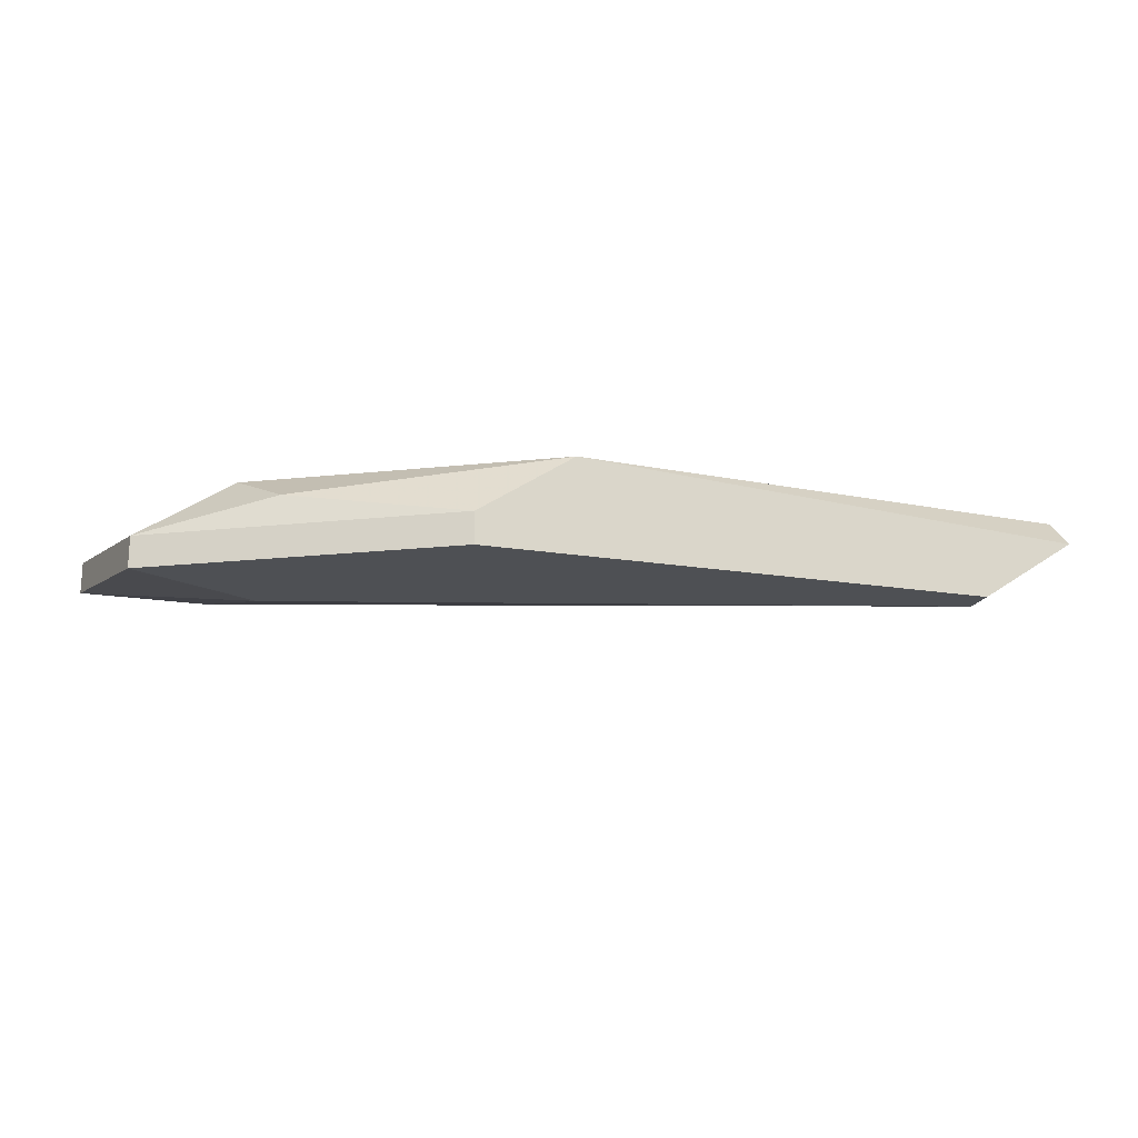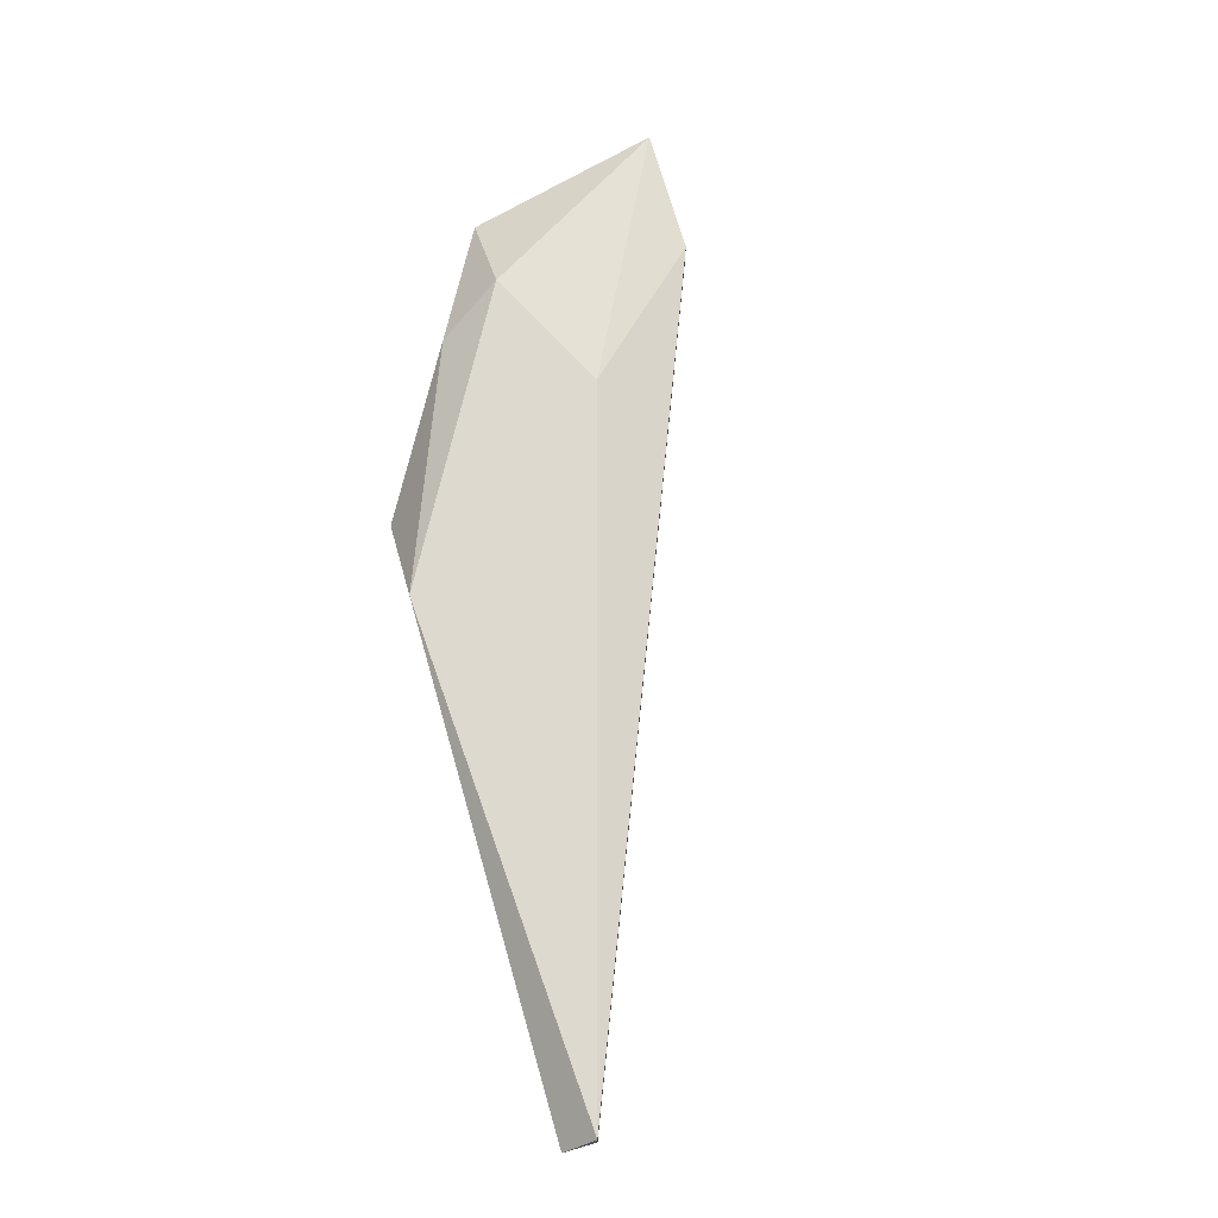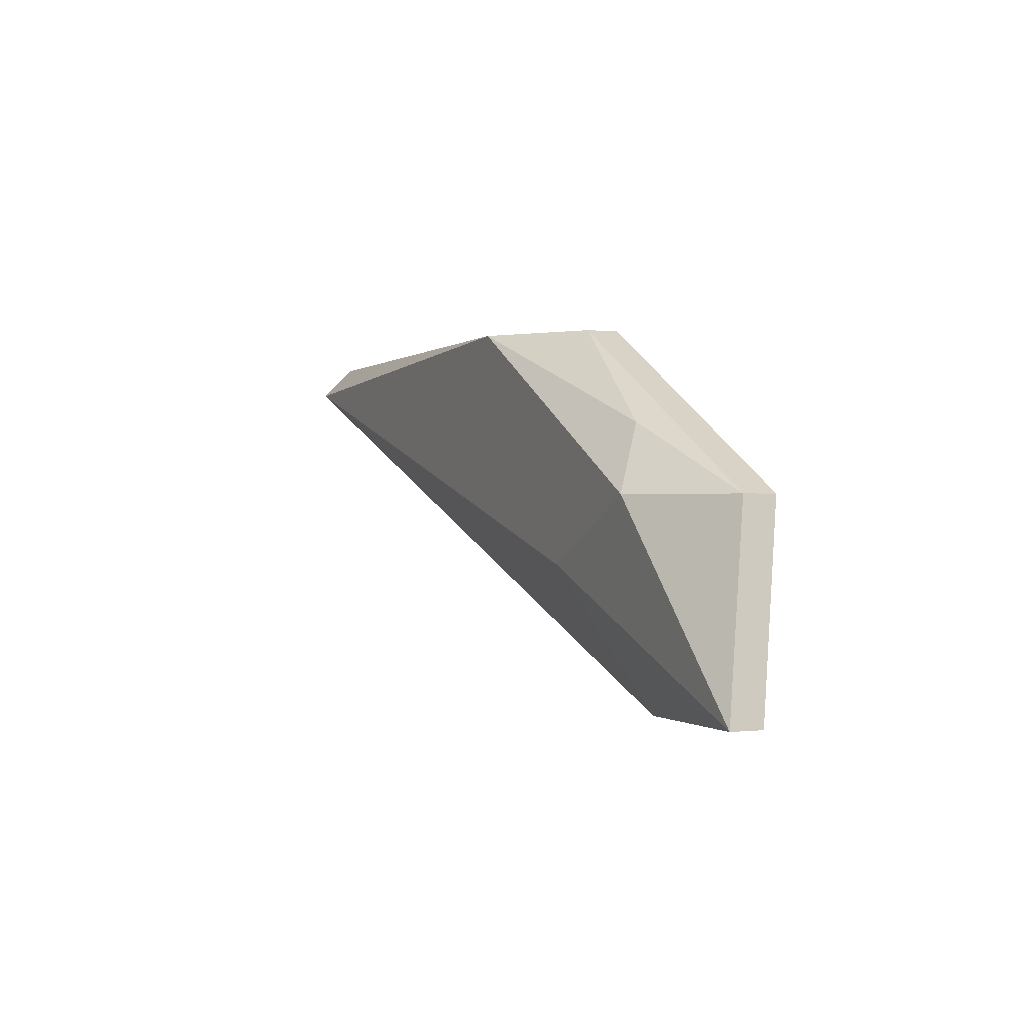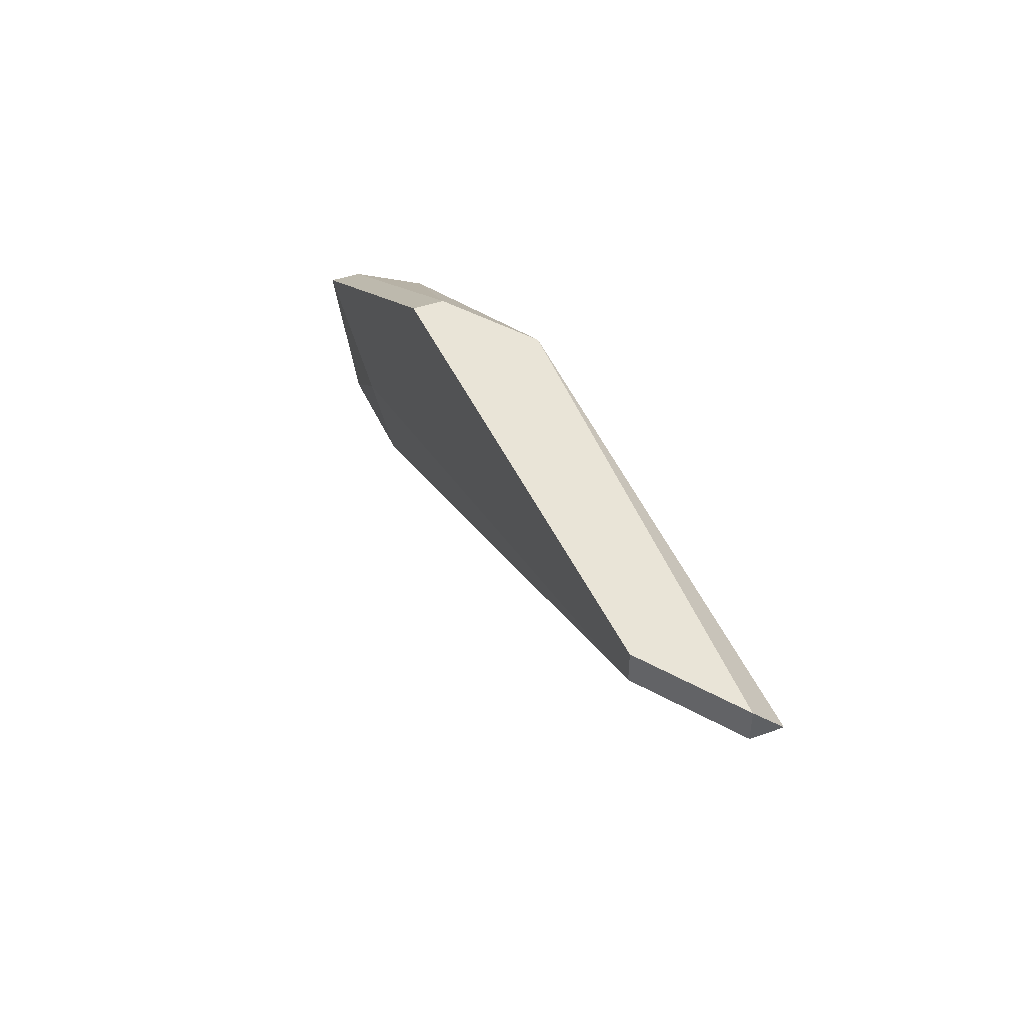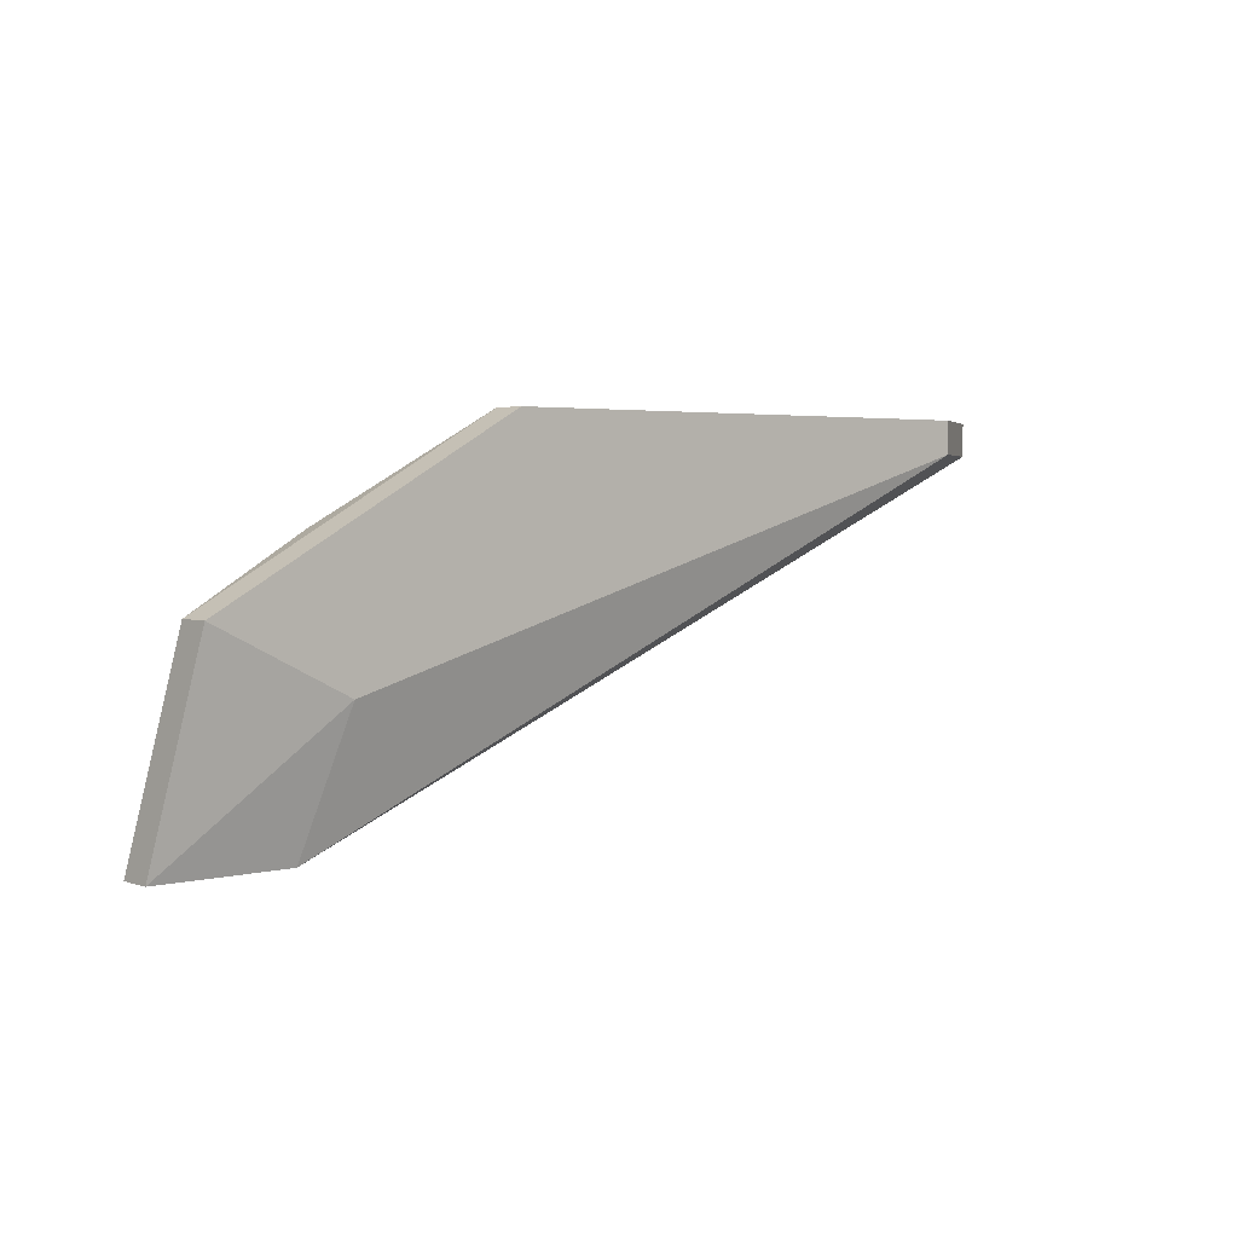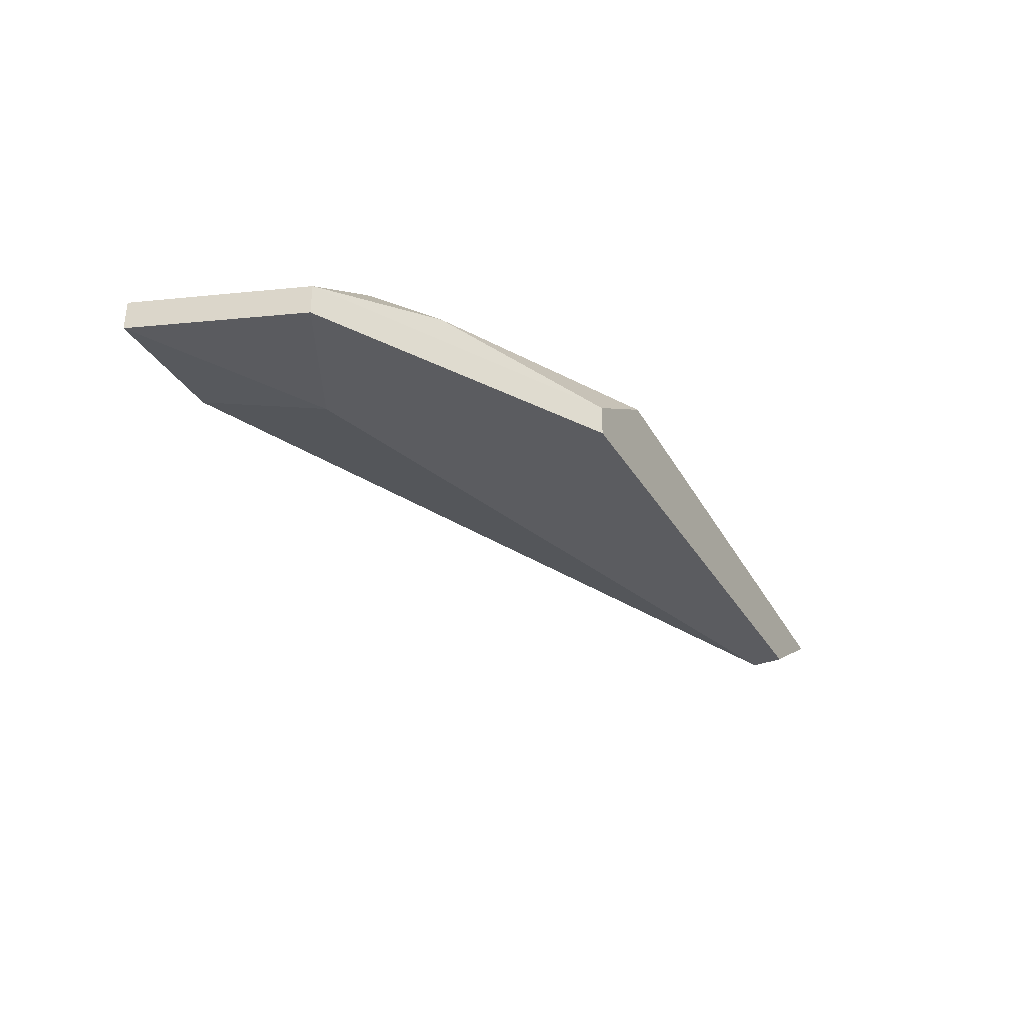
<metadata>
{"format":"obj","ext":"obj","renderer":"f3d","projection":"perspective","resolution":1024,"background":"white","views":[{"elev":-18.6,"azim":162.6,"up":"+Z"},{"elev":71.5,"azim":-106.1,"up":"+Z"},{"elev":0.1,"azim":65.9,"up":"+Y"},{"elev":43.4,"azim":-112.7,"up":"+Y"},{"elev":3.1,"azim":139.2,"up":"+Y"},{"elev":-34.5,"azim":117.3,"up":"+Z"}]}
</metadata>
<code>
v 0.006856 -0.004935 0.006888
v 0.006856 -0.004935 0.007713
v 0.006856 1.5e-05 0.008537
v 0.006032 0.001664 0.007713
v 0.006032 -0.001634 0.006063
v -0.01129 0.00414 0.006063
v -0.01129 0.003314 0.006063
v 0.003557 -0.001635 0.008537
v 0.001906 0.00414 0.006063
v 0.001906 0.00414 0.006888
v -0.01376 0.00414 0.007713
v -0.01376 0.003314 0.008537
v -0.01376 0.003314 0.007713
v 0.01016 -0.004935 0.006888
v 0.01016 -0.004935 0.007713
v -0.000566 0.00414 0.008537
v 0.009331 1.5e-05 0.006063
v 0.009331 1.5e-05 0.006888
f 18 10 4
f 9 10 17
f 7 9 17
f 10 9 16
f 12 3 16
f 16 9 11
f 12 16 11
f 2 12 1
f 14 2 1
f 17 14 5
f 7 17 5
f 1 7 5
f 14 1 5
f 3 12 8
f 12 2 8
f 8 2 15
f 2 14 15
f 14 17 15
f 3 8 15
f 3 15 18
f 17 10 18
f 15 17 18
f 12 11 13
f 11 7 13
f 1 12 13
f 7 1 13
f 9 7 6
f 7 11 6
f 11 9 6
f 10 16 4
f 16 3 4
f 3 18 4

</code>
